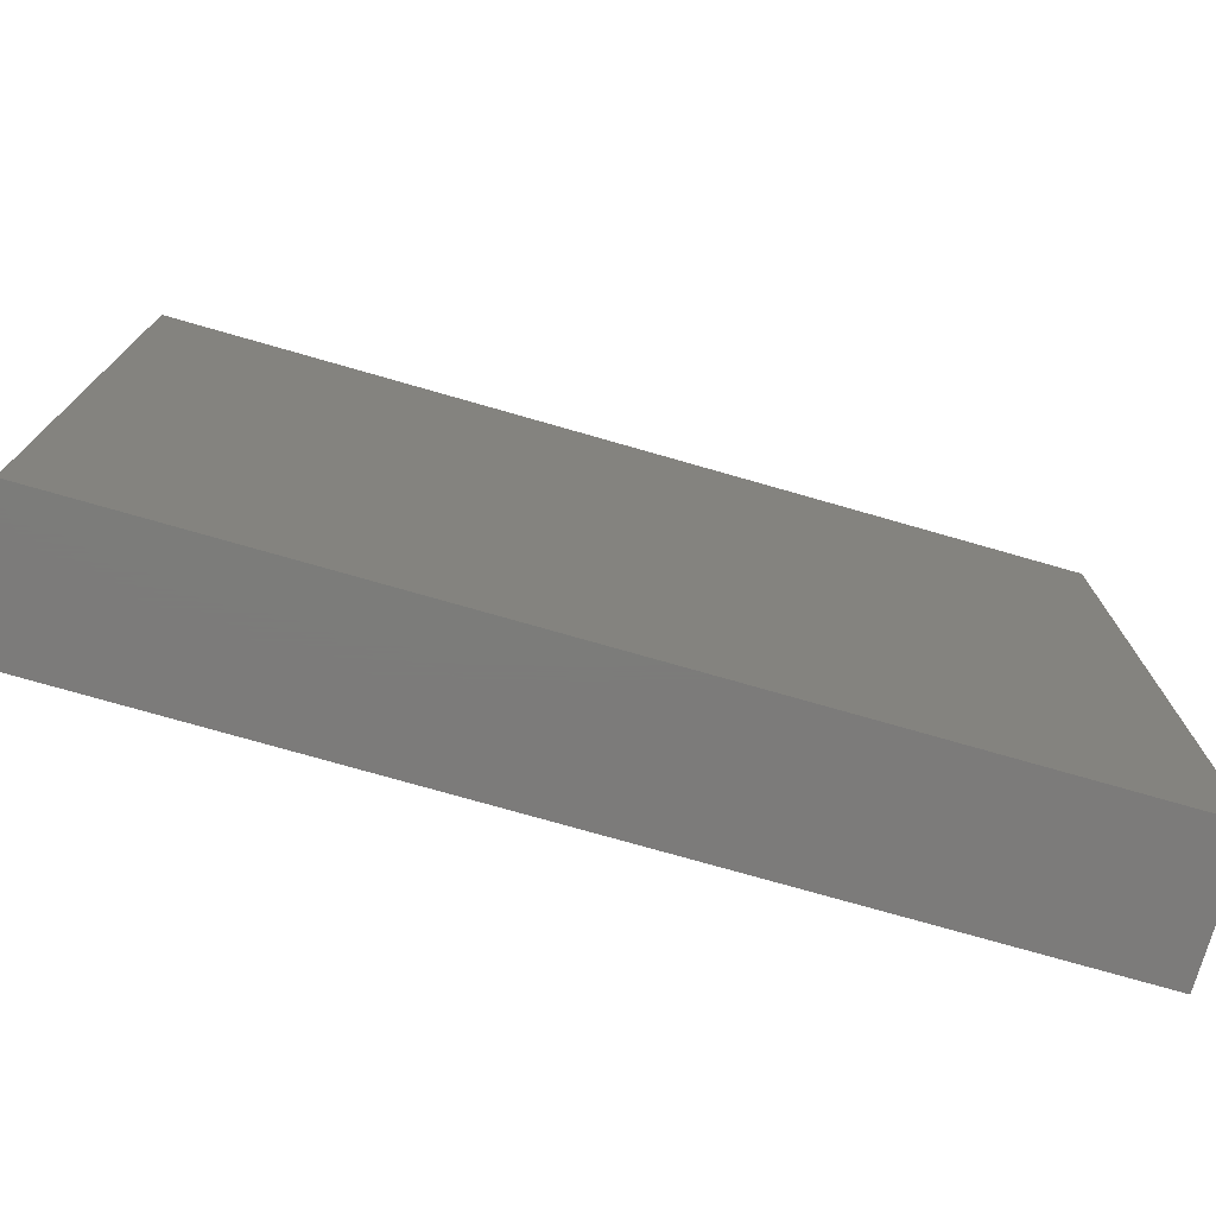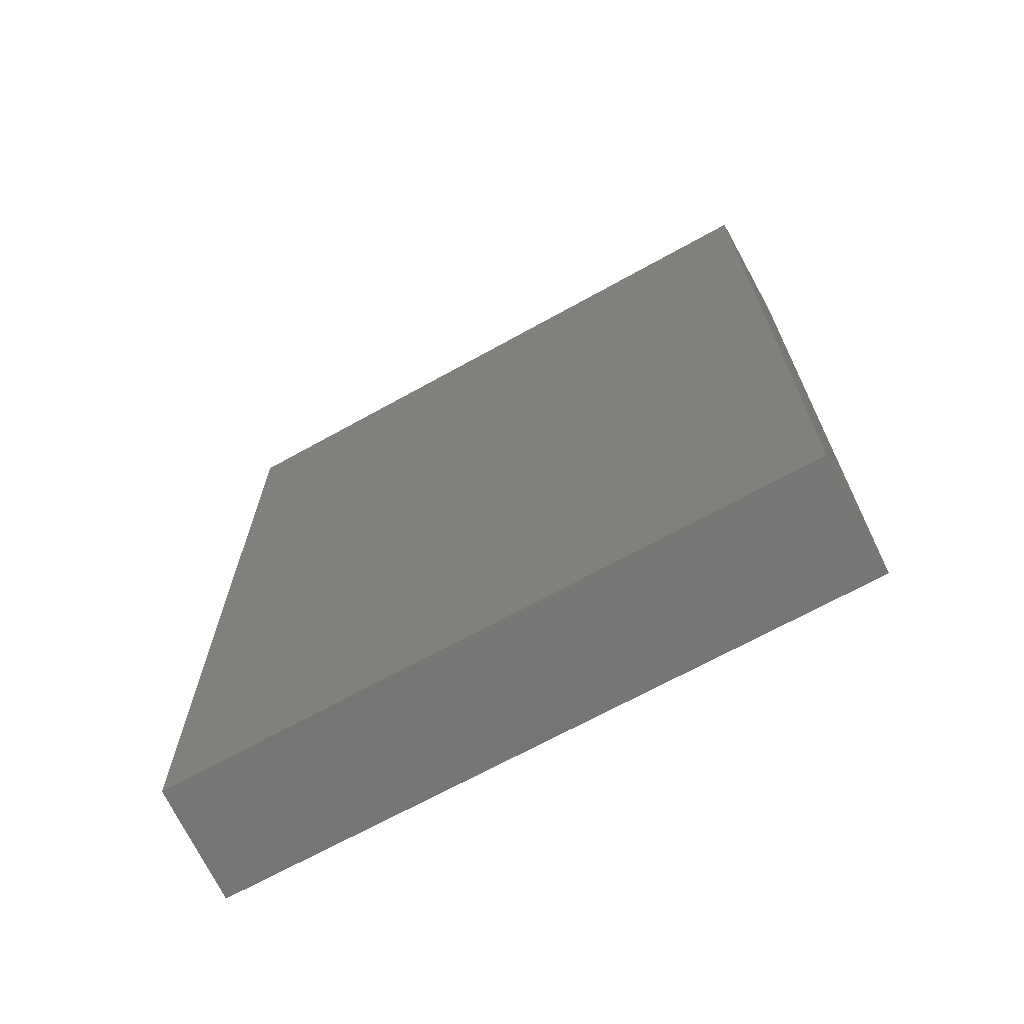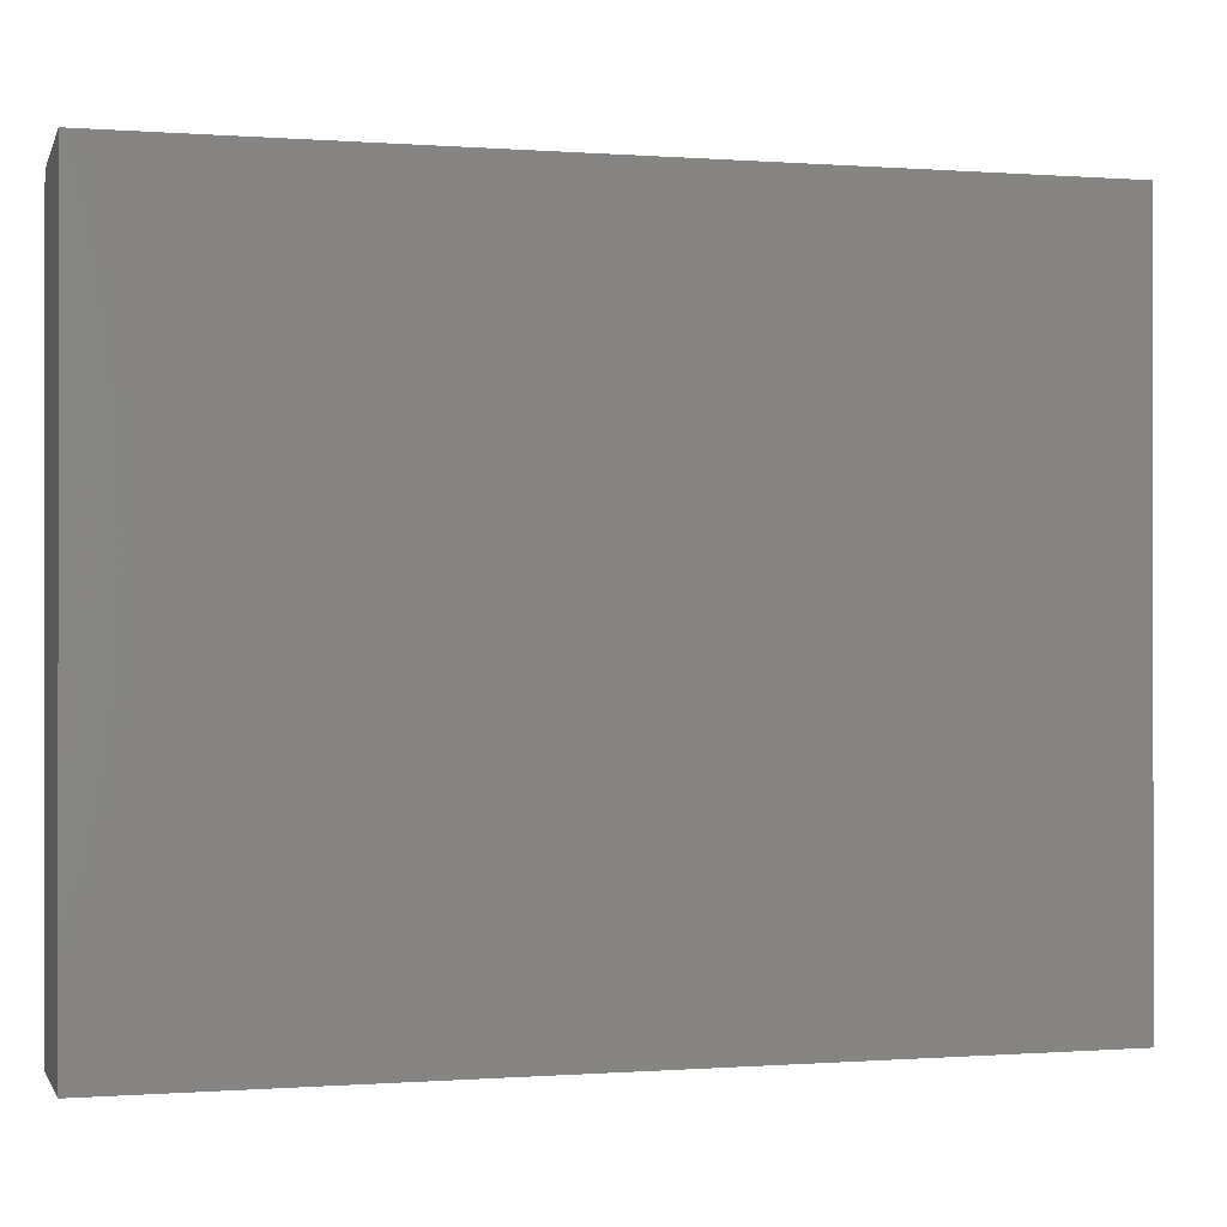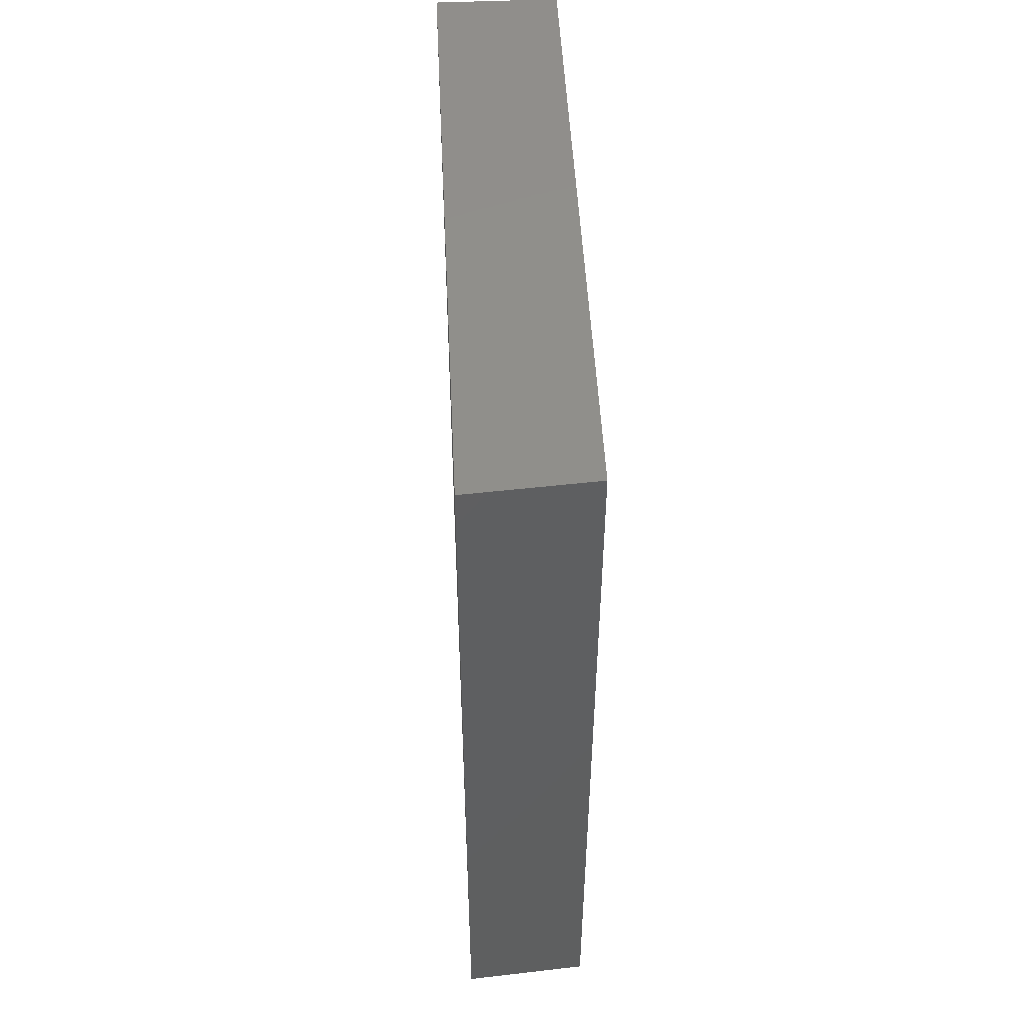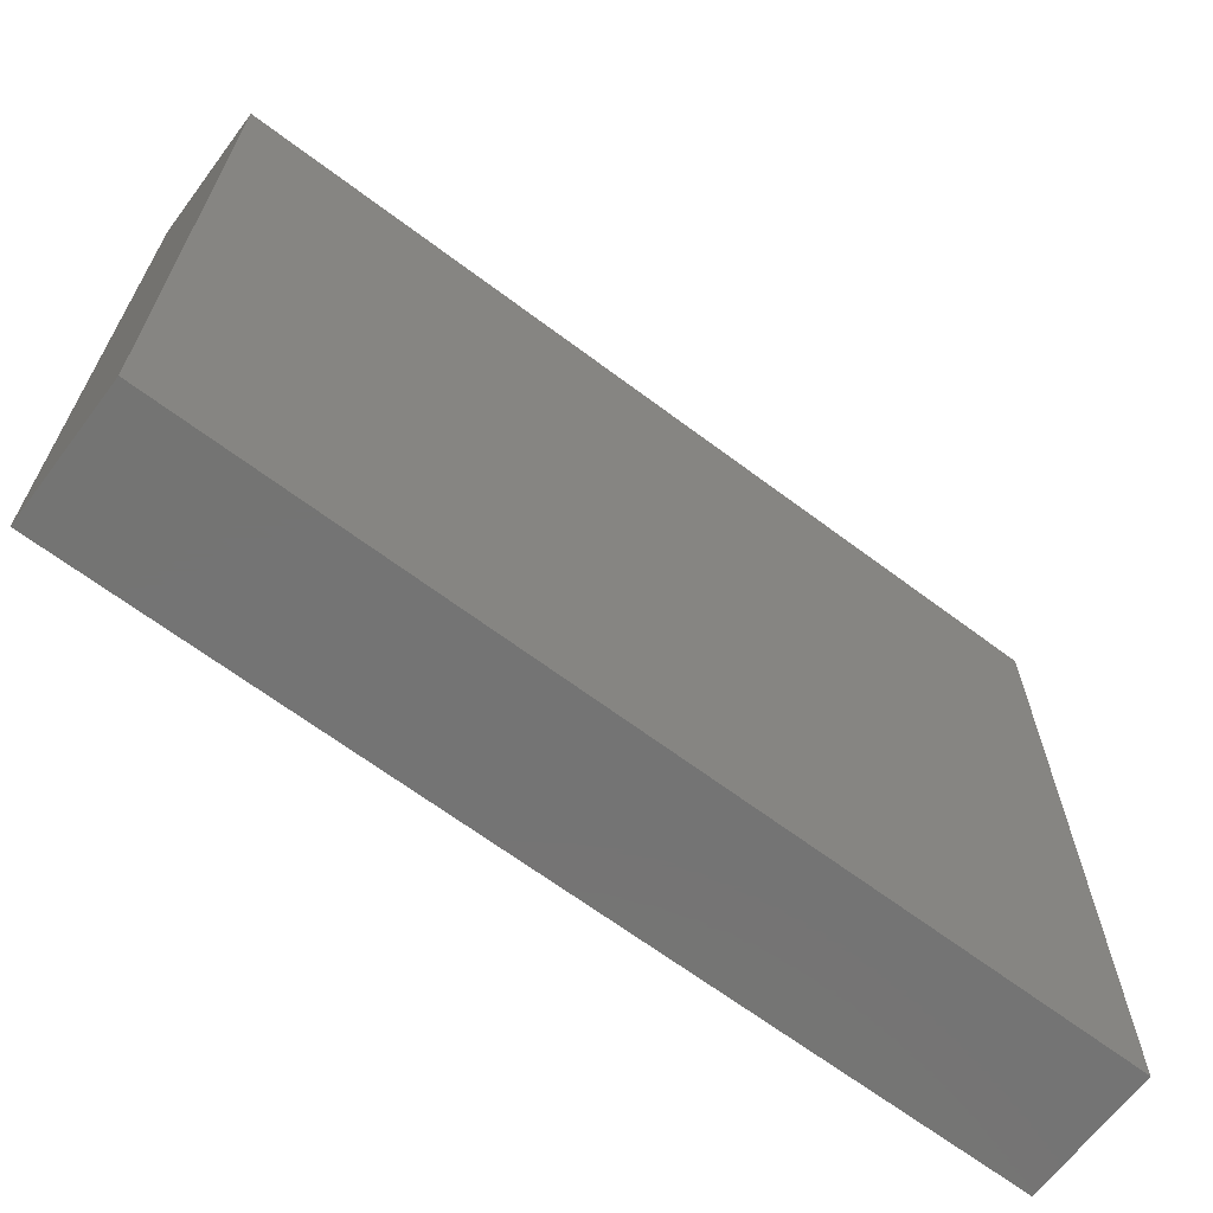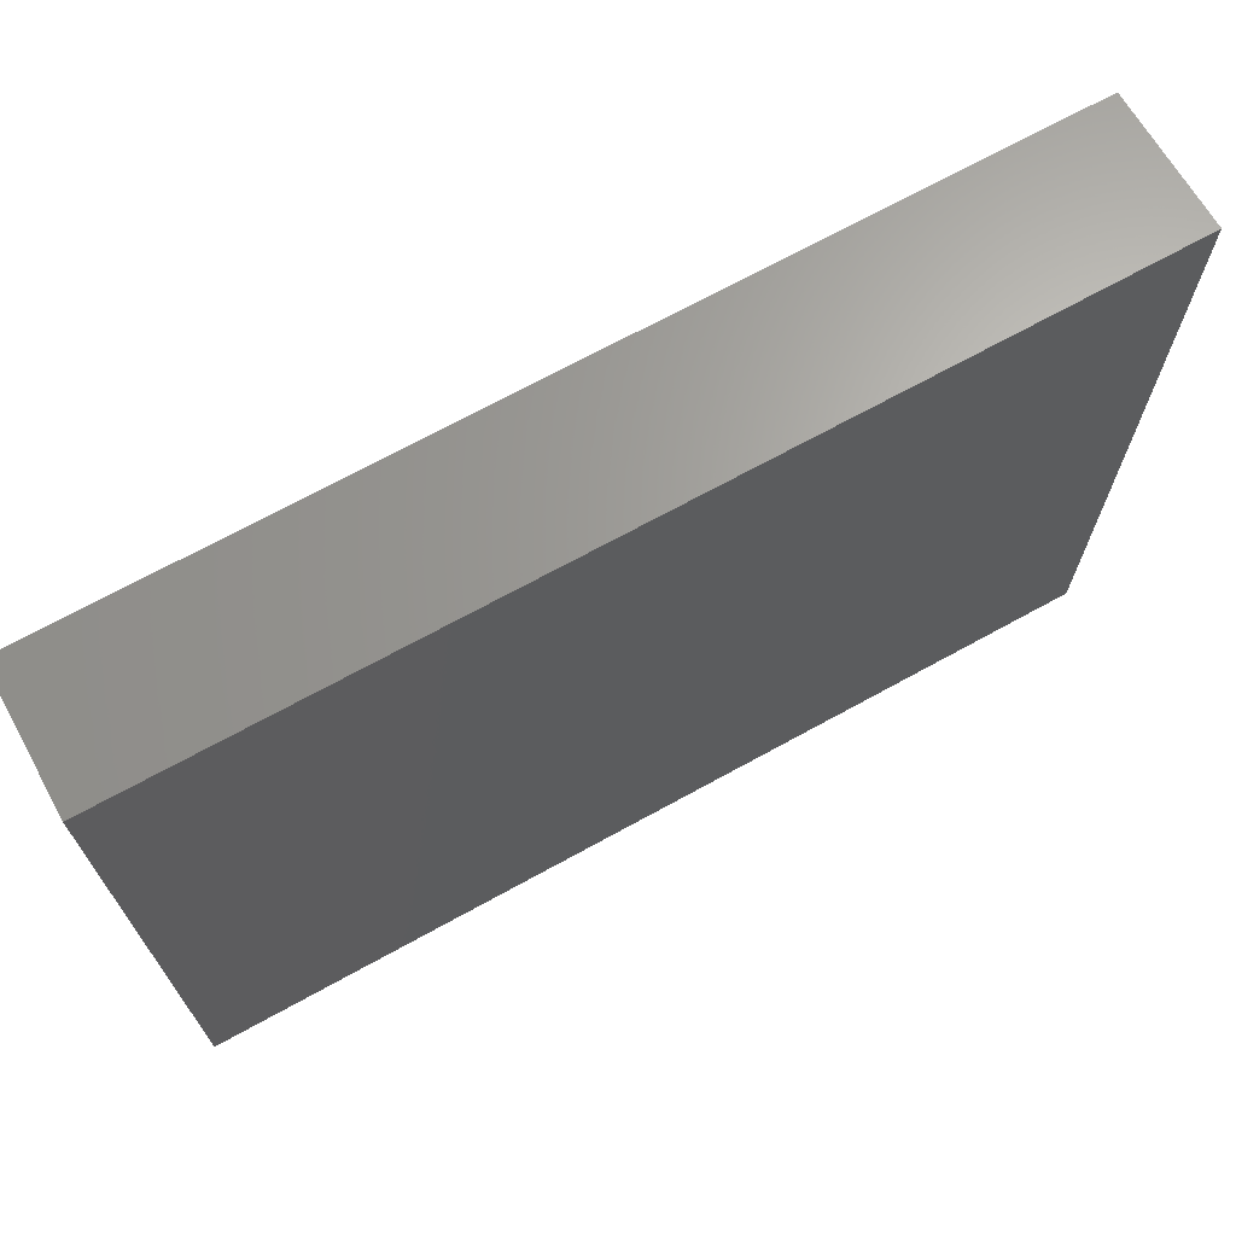
<metadata>
{"format":"stl","ext":"stl","renderer":"f3d","projection":"perspective","resolution":1024,"background":"white","views":[{"elev":-75.1,"azim":74.0,"up":"+Z"},{"elev":-68.3,"azim":119.1,"up":"+Y"},{"elev":-0.2,"azim":-105.9,"up":"+Z"},{"elev":49.5,"azim":-2.7,"up":"+Y"},{"elev":-66.3,"azim":-127.0,"up":"+Z"},{"elev":69.7,"azim":-118.9,"up":"+Z"}]}
</metadata>
<code>
# stl→obj: 8 verts, 12 faces
v 0.1987 -0.1772 0.3215
v 0.1987 -0.1556 0.3389
v 0.1987 -0.1556 0.3215
v 0.1987 -0.1772 0.3389
v 0.2019 -0.1556 0.3387
v 0.2019 -0.1556 0.3215
v 0.2019 -0.1772 0.3387
v 0.2019 -0.1772 0.3215
f 1 2 3
f 4 2 1
f 3 5 6
f 3 2 5
f 7 6 5
f 8 6 7
f 3 8 1
f 3 6 8
f 1 7 4
f 1 8 7
f 4 5 2
f 7 5 4

</code>
